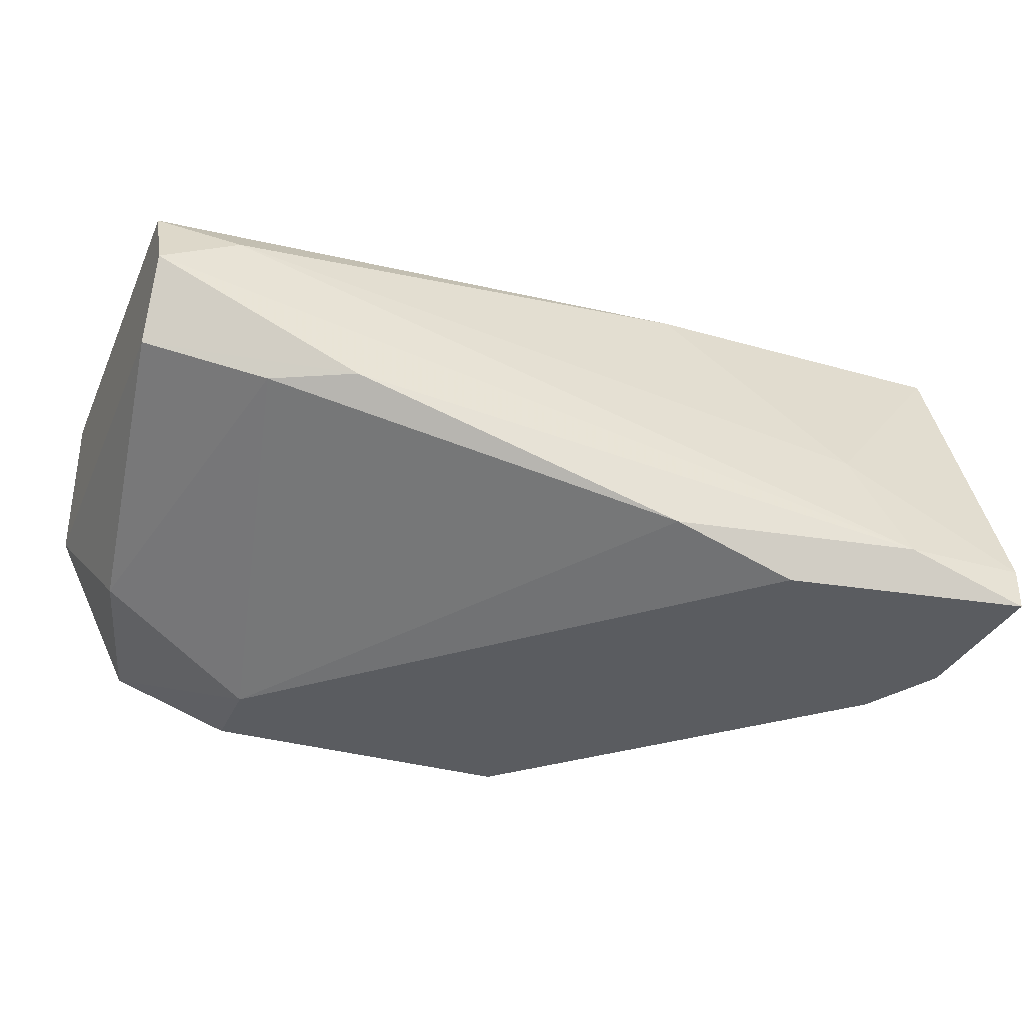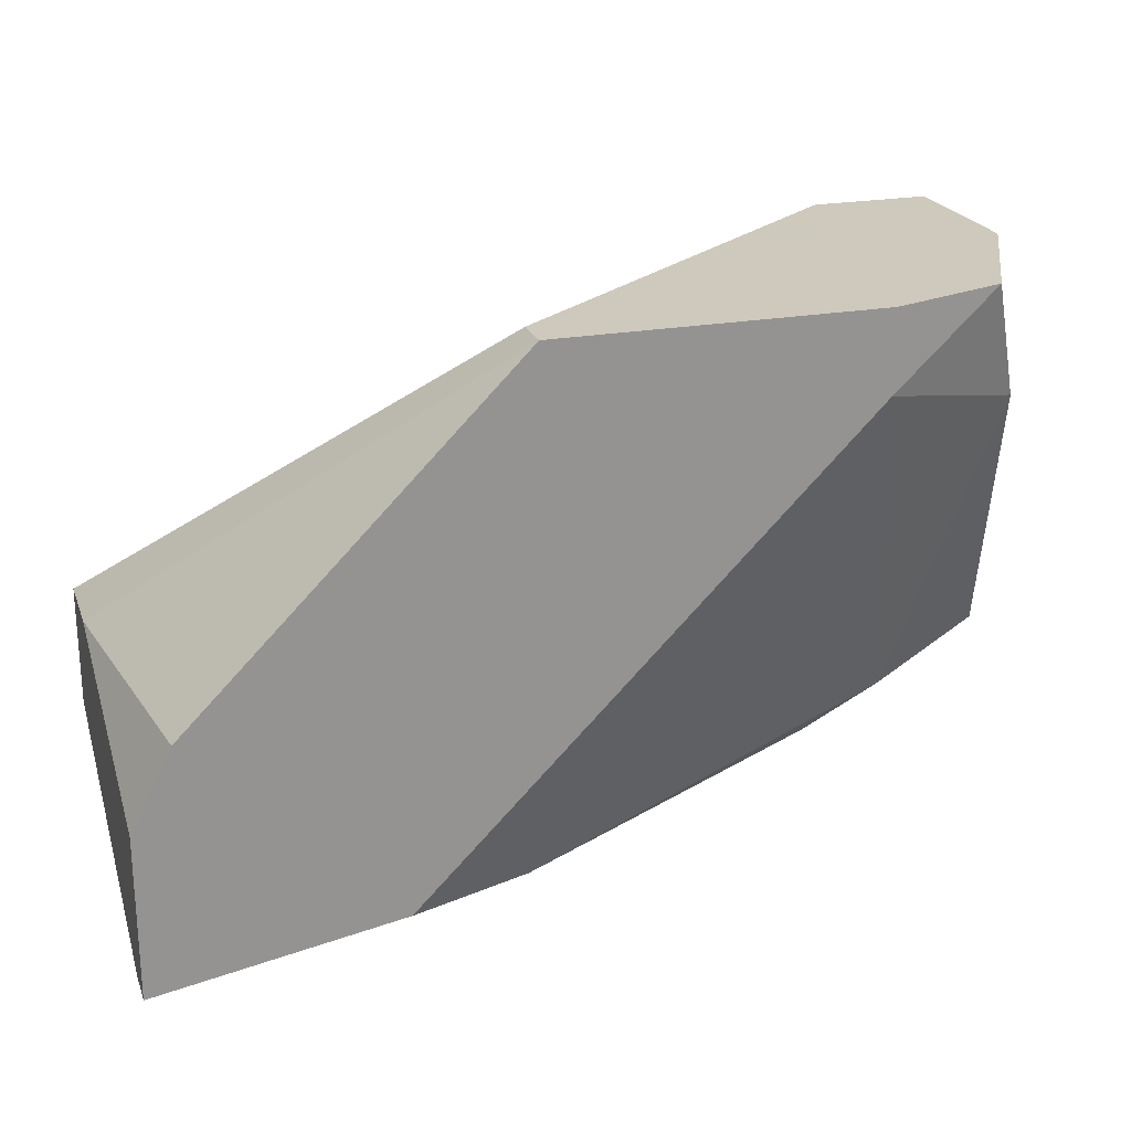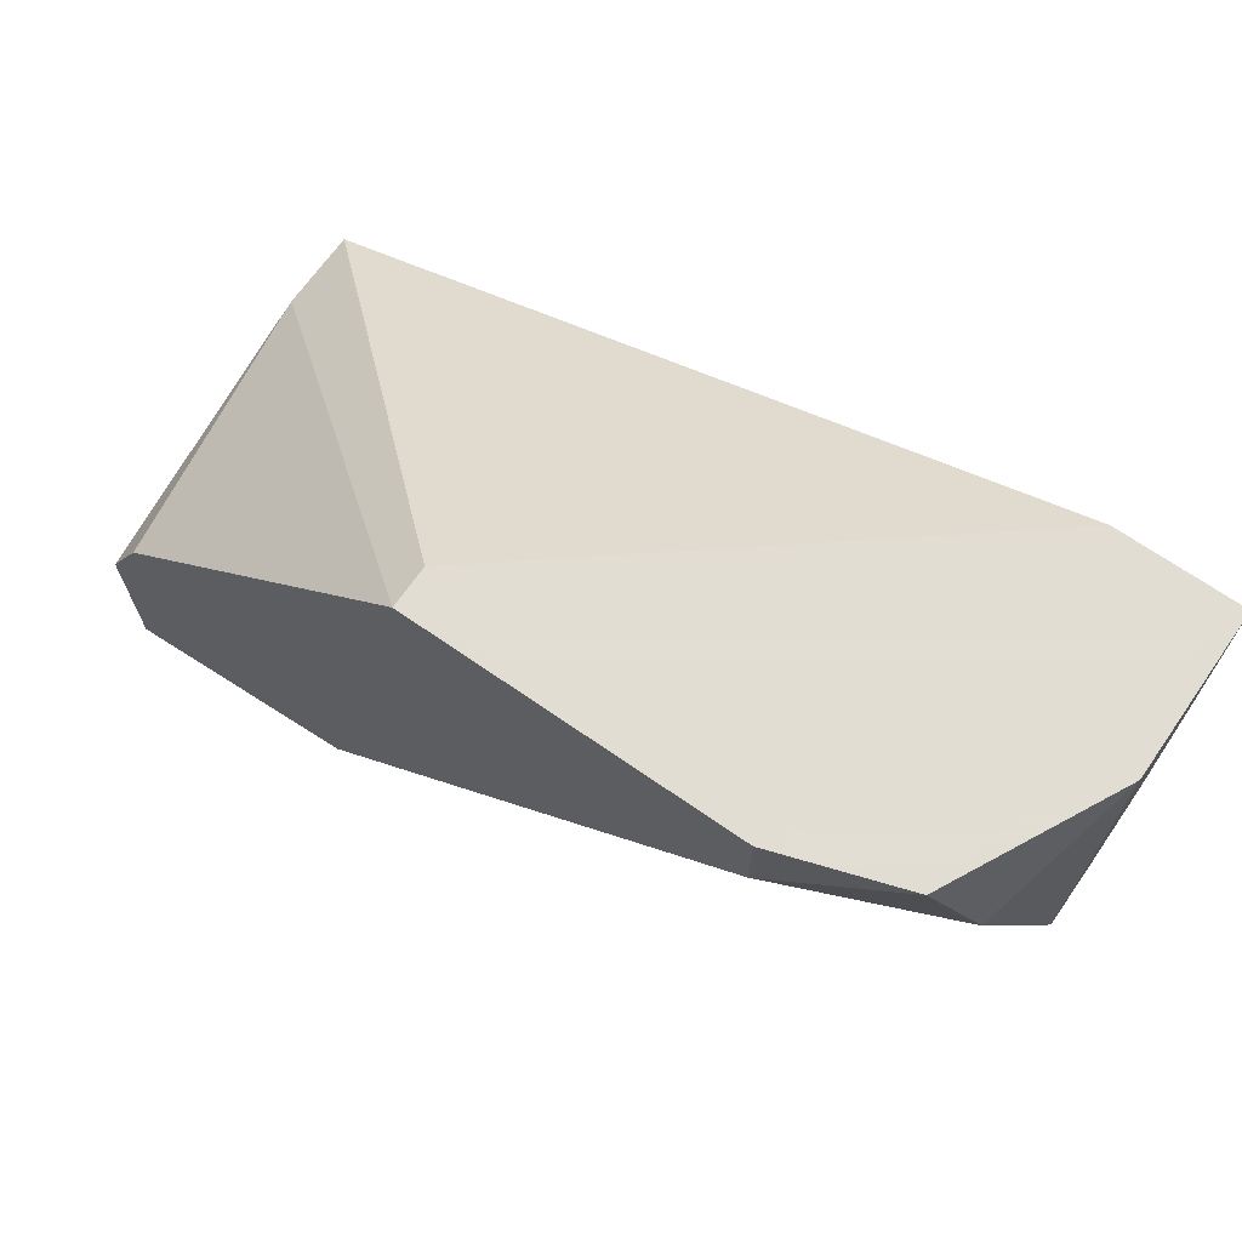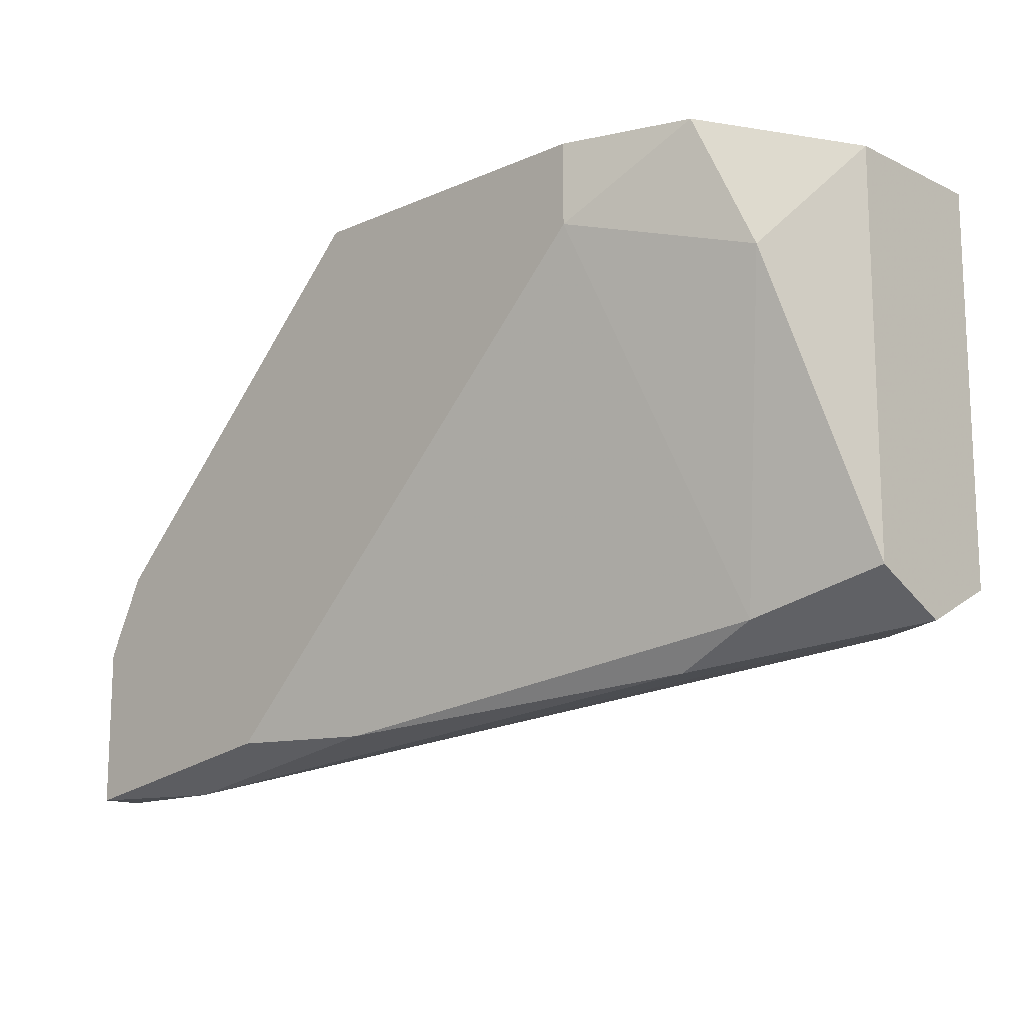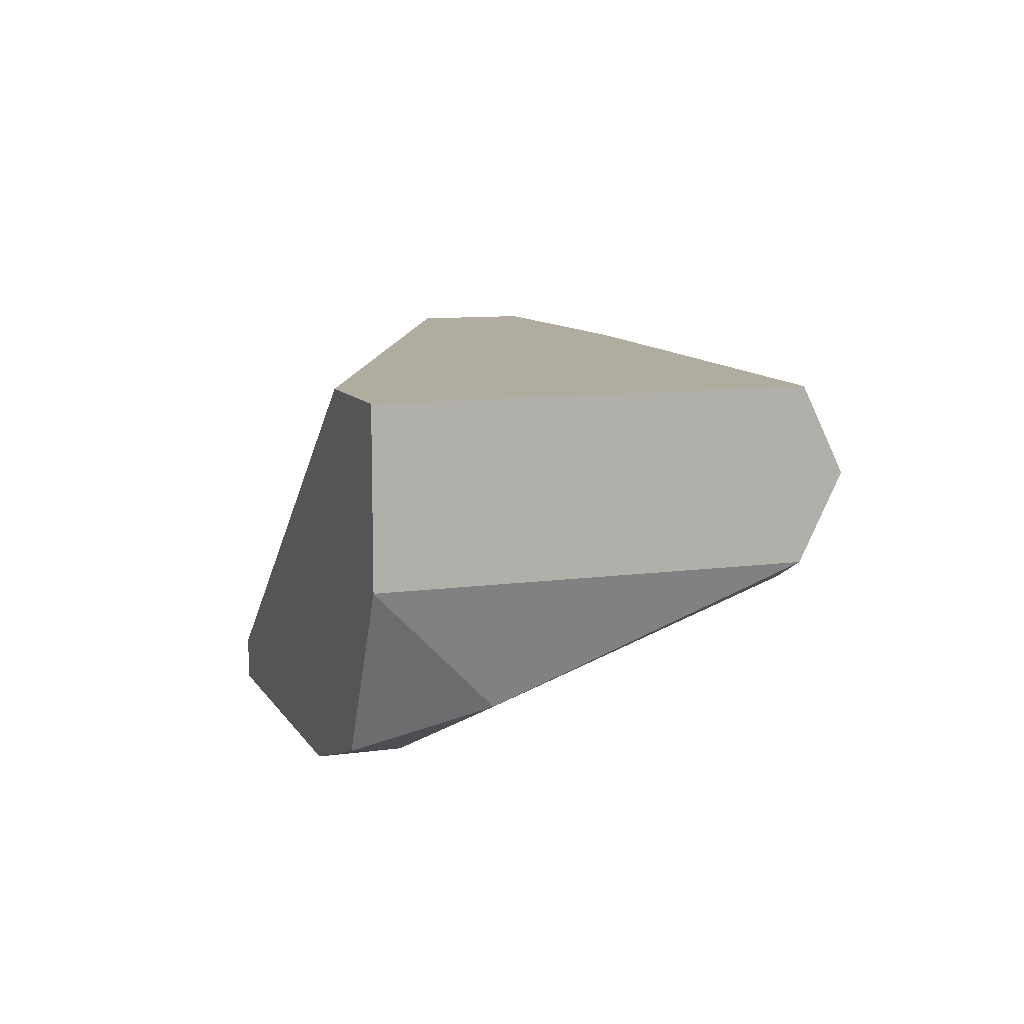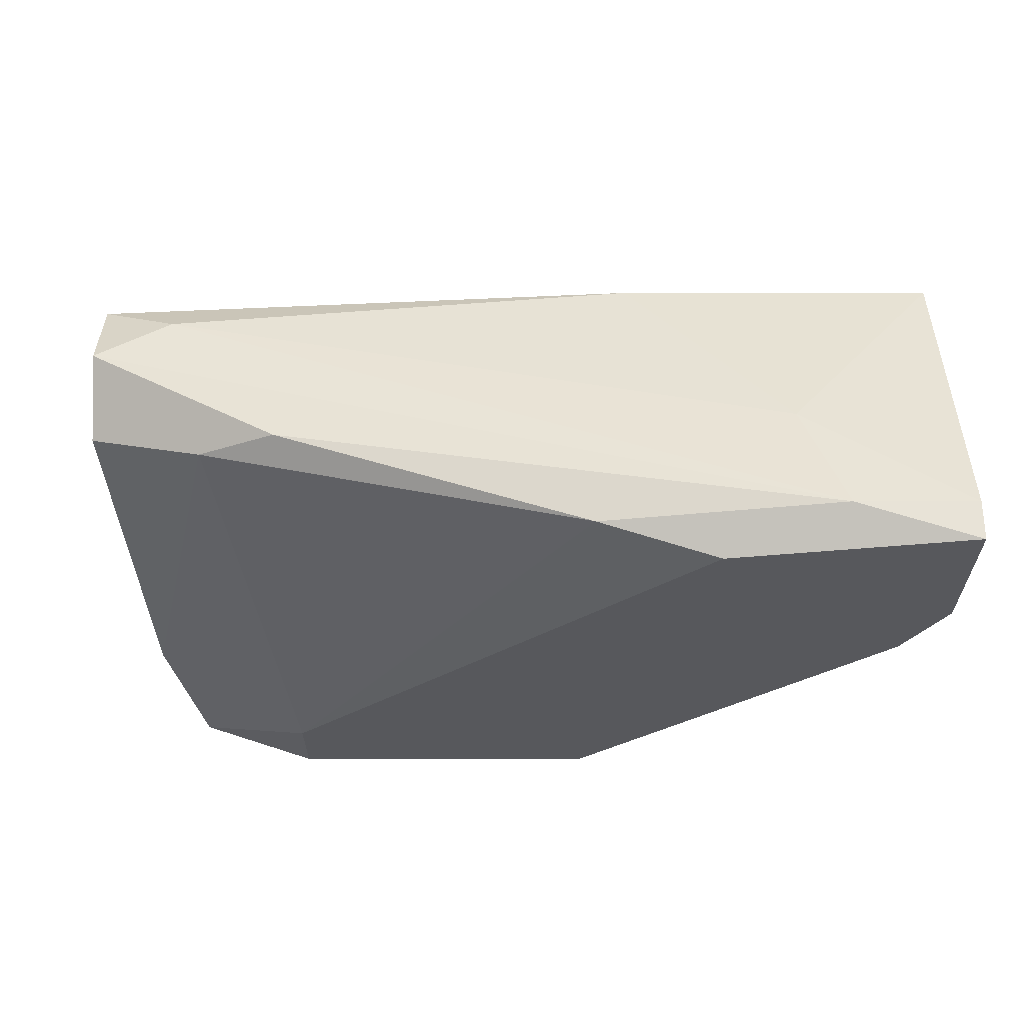
<metadata>
{"format":"obj","ext":"obj","renderer":"f3d","projection":"perspective","resolution":1024,"background":"white","views":[{"elev":-33.6,"azim":158.5,"up":"+Y"},{"elev":22.6,"azim":-17.7,"up":"+Z"},{"elev":68.1,"azim":34.9,"up":"+Z"},{"elev":-14.0,"azim":44.0,"up":"+Z"},{"elev":10.0,"azim":70.4,"up":"+Y"},{"elev":-28.4,"azim":180.0,"up":"+Y"}]}
</metadata>
<code>
v 0.007391 -0.02443 -0.04976
v 0.007391 -0.02443 -0.02954
v 0.007391 -0.02599 -0.02954
v -0.005058 -0.02599 -0.04198
v -0.001945 -0.02443 -0.05132
v 0.01983 -0.02599 -0.03265
v 0.01983 -0.02599 -0.02954
v 0.01983 -0.01976 -0.0482
v 0.02295 -0.01976 -0.04665
v 0.02295 -0.01199 -0.02954
v 0.02606 -0.02287 -0.03421
v 0.005833 -0.01199 -0.04665
v -0.006616 -0.02443 -0.05132
v -0.006616 -0.02599 -0.04509
v -0.006616 -0.02599 -0.05132
v -0.006616 -0.0151 -0.04198
v -0.006616 -0.01199 -0.04665
v -0.006616 -0.01199 -0.04198
v -0.00039 -0.01976 -0.04976
v 0.002723 -0.02599 -0.04976
v 0.0245 -0.02443 -0.02954
v 0.0245 -0.01354 -0.04665
v 0.02762 -0.01821 -0.02954
v 0.02762 -0.01821 -0.04509
v 0.02762 -0.0151 -0.04665
v 0.02762 -0.01199 -0.02954
v 0.02762 -0.01199 -0.04509
f 3 6 7
f 13 15 18
f 21 26 3
f 18 26 12
f 3 15 20
f 15 3 4
f 25 26 24
f 26 25 27
f 12 26 27
f 26 18 10
f 3 26 10
f 3 20 6
f 13 18 17
f 18 12 17
f 18 3 2
f 10 18 2
f 3 10 2
f 26 21 23
f 24 26 23
f 6 20 1
f 27 25 22
f 12 27 22
f 15 13 5
f 20 15 5
f 1 20 5
f 22 25 5
f 18 15 14
f 15 4 14
f 21 6 11
f 23 21 11
f 24 23 11
f 6 1 9
f 11 6 9
f 24 11 9
f 13 17 19
f 17 12 19
f 12 22 19
f 5 13 19
f 22 5 19
f 3 18 16
f 4 3 16
f 18 14 16
f 14 4 16
f 25 24 8
f 5 25 8
f 1 5 8
f 24 9 8
f 9 1 8
f 21 3 7
f 6 21 7

</code>
